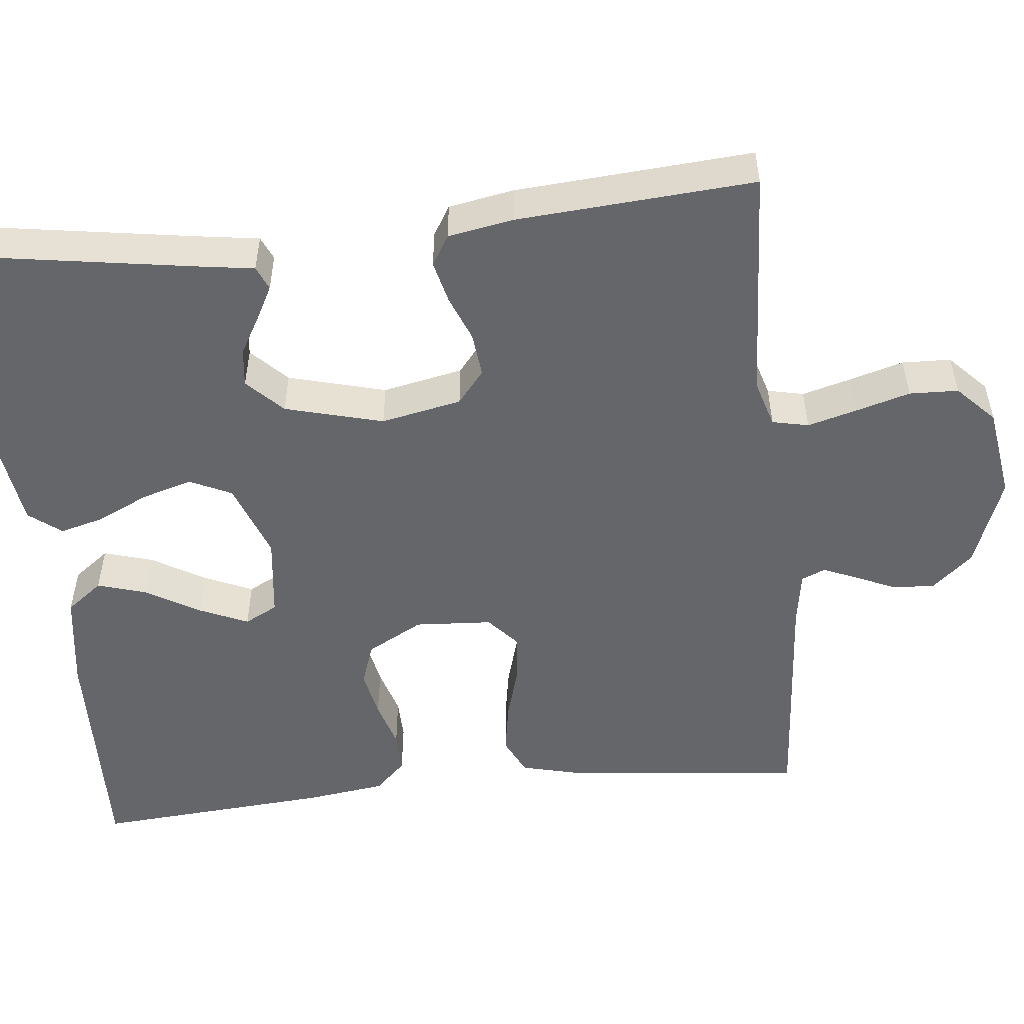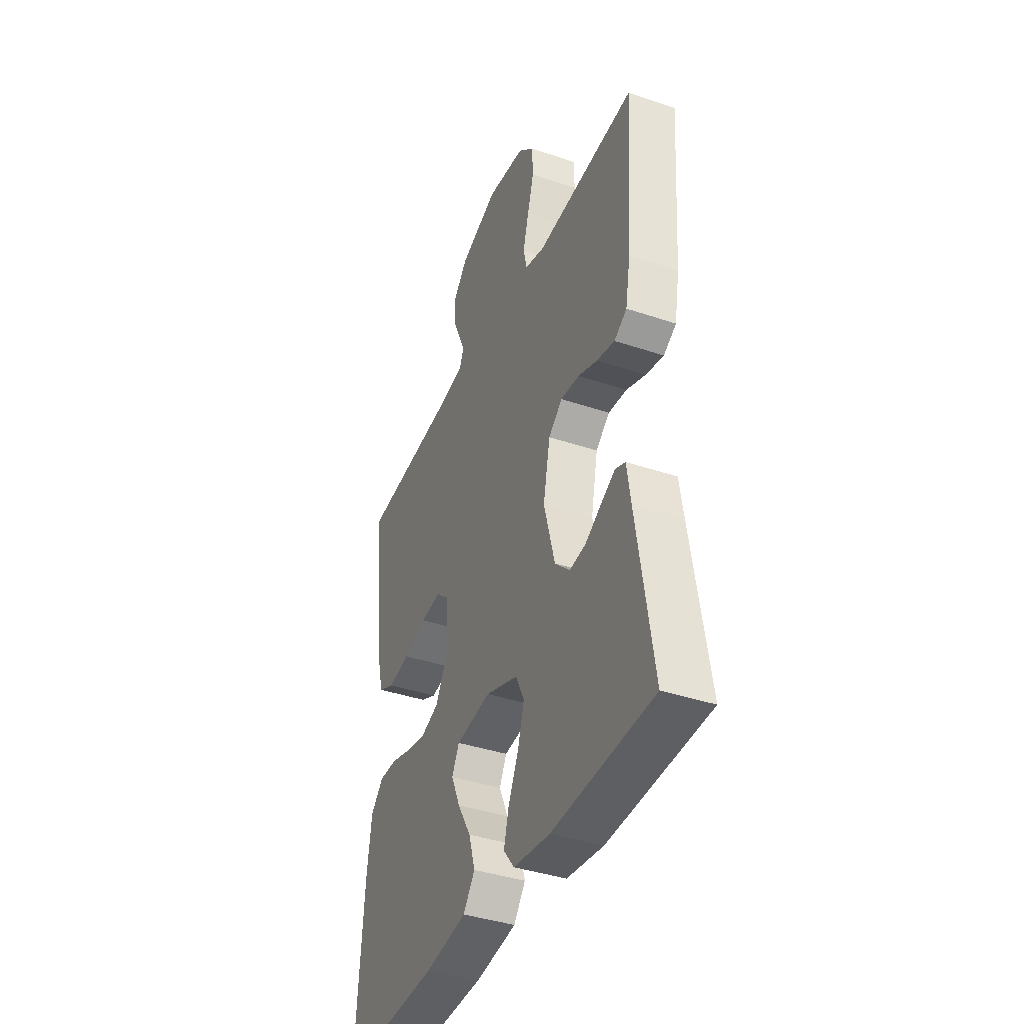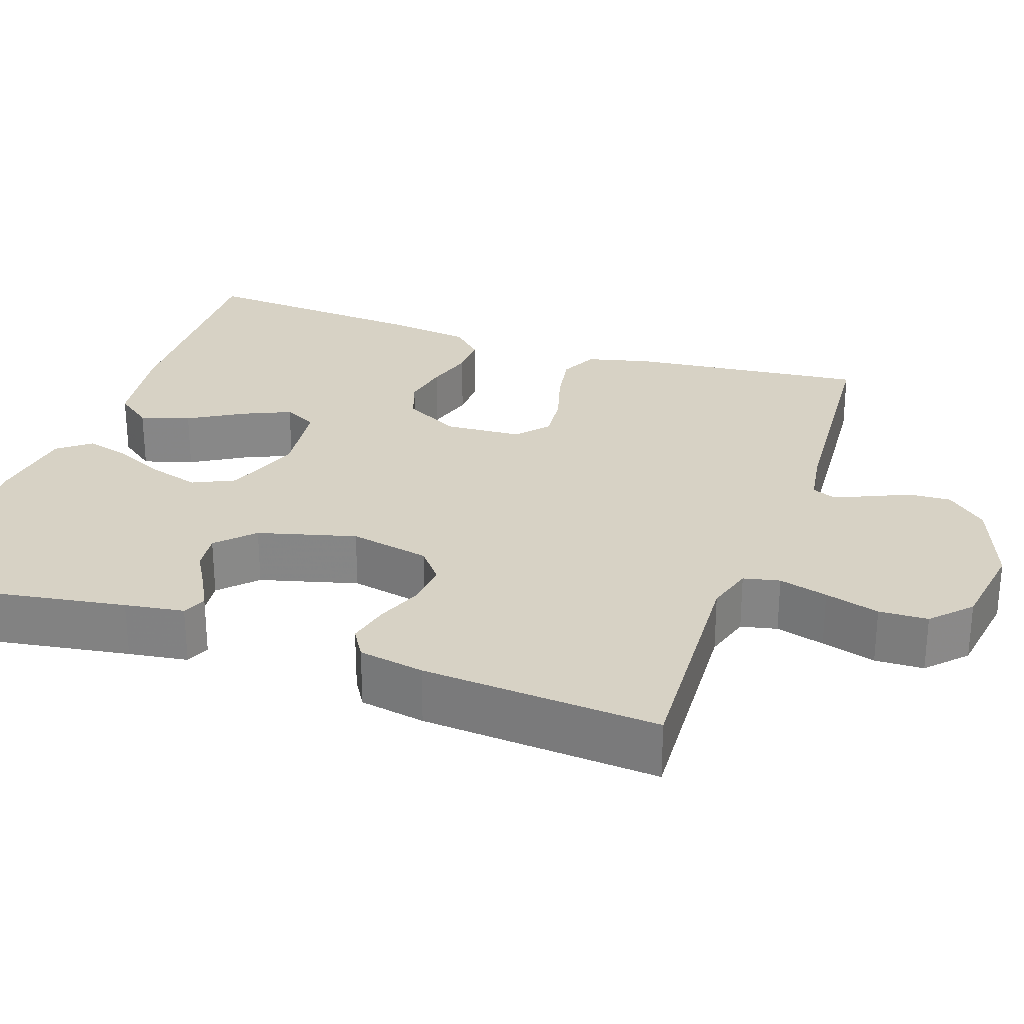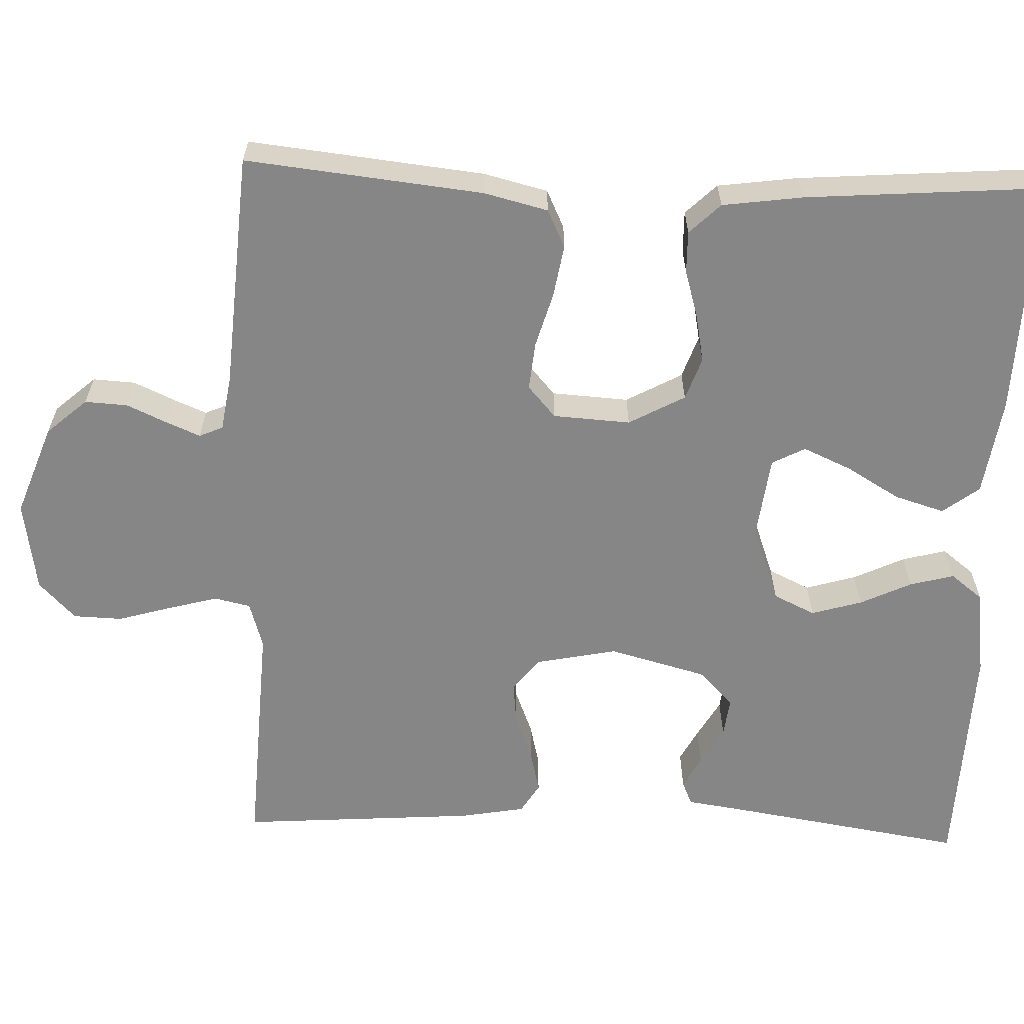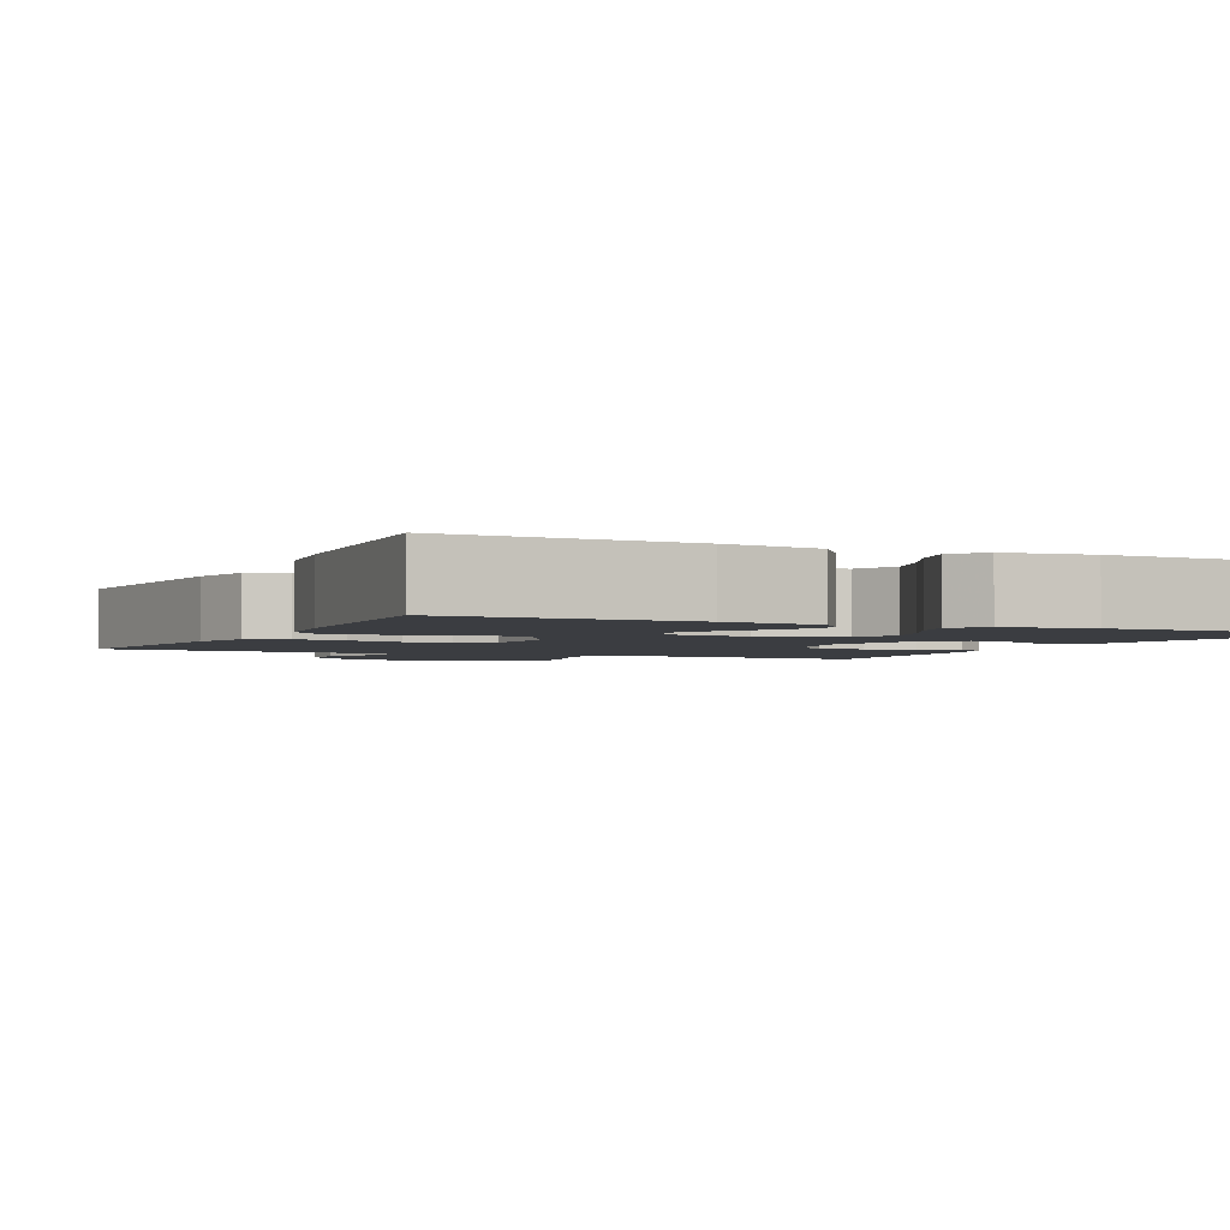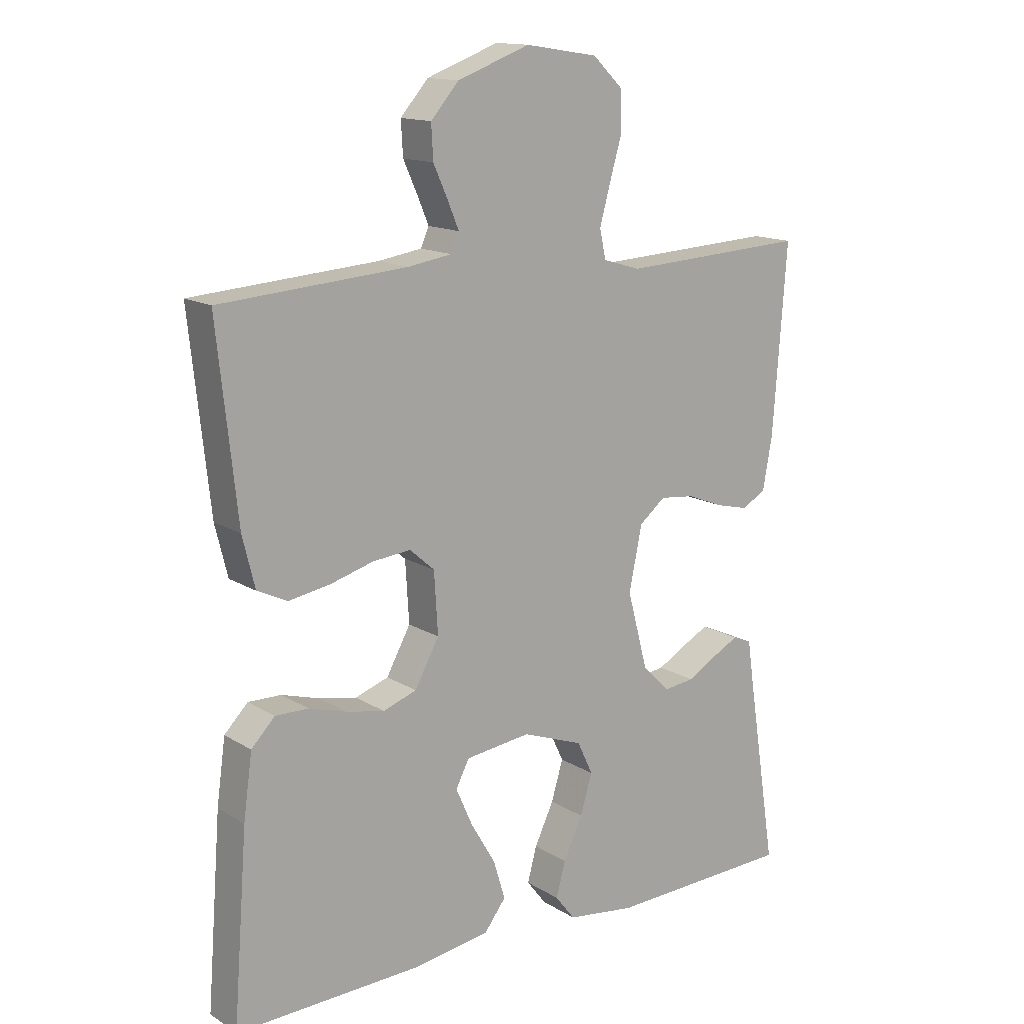
<metadata>
{"format":"obj","ext":"obj","renderer":"f3d","projection":"perspective","resolution":1024,"background":"white","views":[{"elev":-51.7,"azim":-84.0,"up":"+Y"},{"elev":-39.8,"azim":-112.6,"up":"+Z"},{"elev":27.5,"azim":-71.0,"up":"+Y"},{"elev":-62.0,"azim":87.9,"up":"+Y"},{"elev":-2.5,"azim":154.8,"up":"+Y"},{"elev":14.5,"azim":142.5,"up":"+Z"}]}
</metadata>
<code>
v 0.5 0.07 -0.5
v 0.2 0.07 -0.491
v 0.076 0.07 -0.473
v 0.041 0.07 -0.427
v 0.06 0.07 -0.364
v 0.1 0.07 -0.296
v 0.127 0.07 -0.235
v 0.105 0.07 -0.193
v 0 0.07 -0.18
v -0.098 0.07 -0.216
v -0.123 0.07 -0.269
v -0.104 0.07 -0.333
v -0.073 0.07 -0.398
v -0.058 0.07 -0.454
v -0.09 0.07 -0.495
v -0.2 0.07 -0.51
v -0.5 0.07 -0.5
v -0.453 0.07 -0.2
v -0.442 0.07 -0.125
v -0.412 0.07 -0.112
v -0.37 0.07 -0.134
v -0.321 0.07 -0.162
v -0.272 0.07 -0.168
v -0.227 0.07 -0.124
v -0.194 0.07 0
v -0.215 0.07 0.102
v -0.257 0.07 0.136
v -0.313 0.07 0.13
v -0.371 0.07 0.107
v -0.425 0.07 0.094
v -0.463 0.07 0.117
v -0.478 0.07 0.2
v -0.5 0.07 0.5
v -0.2 0.07 0.484
v -0.14 0.07 0.502
v -0.13 0.07 0.548
v -0.147 0.07 0.61
v -0.167 0.07 0.679
v -0.165 0.07 0.741
v -0.117 0.07 0.787
v 0 0.07 0.805
v 0.116 0.07 0.762
v 0.161 0.07 0.711
v 0.158 0.07 0.657
v 0.135 0.07 0.606
v 0.117 0.07 0.563
v 0.13 0.07 0.533
v 0.2 0.07 0.522
v 0.5 0.07 0.5
v 0.468 0.07 0.2
v 0.448 0.07 0.119
v 0.4 0.07 0.096
v 0.334 0.07 0.107
v 0.264 0.07 0.127
v 0.203 0.07 0.133
v 0.163 0.07 0.098
v 0.157 0.07 0
v 0.196 0.07 -0.071
v 0.25 0.07 -0.09
v 0.311 0.07 -0.078
v 0.372 0.07 -0.06
v 0.425 0.07 -0.059
v 0.463 0.07 -0.098
v 0.477 0.07 -0.2
v 0.5 0 -0.5
v 0.2 0 -0.491
v 0.076 0 -0.473
v 0.041 0 -0.427
v 0.06 0 -0.364
v 0.1 0 -0.296
v 0.127 0 -0.235
v 0.105 0 -0.193
v 0 0 -0.18
v -0.098 0 -0.216
v -0.123 0 -0.269
v -0.104 0 -0.333
v -0.073 0 -0.398
v -0.058 0 -0.454
v -0.09 0 -0.495
v -0.2 0 -0.51
v -0.5 0 -0.5
v -0.453 0 -0.2
v -0.442 0 -0.125
v -0.412 0 -0.112
v -0.37 0 -0.134
v -0.321 0 -0.162
v -0.272 0 -0.168
v -0.227 0 -0.124
v -0.194 0 0
v -0.215 0 0.102
v -0.257 0 0.136
v -0.313 0 0.13
v -0.371 0 0.107
v -0.425 0 0.094
v -0.463 0 0.117
v -0.478 0 0.2
v -0.5 0 0.5
v -0.2 0 0.484
v -0.14 0 0.502
v -0.13 0 0.548
v -0.147 0 0.61
v -0.167 0 0.679
v -0.165 0 0.741
v -0.117 0 0.787
v 0 0 0.805
v 0.116 0 0.762
v 0.161 0 0.711
v 0.158 0 0.657
v 0.135 0 0.606
v 0.117 0 0.563
v 0.13 0 0.533
v 0.2 0 0.522
v 0.5 0 0.5
v 0.468 0 0.2
v 0.448 0 0.119
v 0.4 0 0.096
v 0.334 0 0.107
v 0.264 0 0.127
v 0.203 0 0.133
v 0.163 0 0.098
v 0.157 0 0
v 0.196 0 -0.071
v 0.25 0 -0.09
v 0.311 0 -0.078
v 0.372 0 -0.06
v 0.425 0 -0.059
v 0.463 0 -0.098
v 0.477 0 -0.2
f 4 5 6
f 3 4 6
f 2 3 6
f 1 2 6
f 64 1 6
f 63 64 6
f 62 63 6
f 61 62 6
f 60 61 6
f 59 60 6 7
f 58 59 7 8
f 57 58 8 9
f 56 57 9 10
f 52 53 54
f 51 52 54
f 50 51 54
f 49 50 54
f 48 49 54
f 47 48 54 55
f 46 47 55 56
f 43 44 45
f 42 43 45
f 41 42 45
f 40 41 45
f 39 40 45
f 38 39 45
f 37 38 45
f 36 37 45 46
f 46 56 10
f 36 46 10
f 35 36 10
f 32 33 34
f 31 32 34
f 30 31 34
f 29 30 34
f 28 29 34
f 27 28 34 35
f 20 21 22
f 19 20 22
f 18 19 22
f 18 22 23
f 17 18 23
f 16 17 23
f 15 16 23
f 14 15 23
f 13 14 23
f 12 13 23
f 11 12 23 24
f 26 27 35
f 35 10 11
f 26 35 11
f 25 26 11
f 11 24 25
f 70 69 68
f 70 68 67
f 70 67 66
f 70 66 65
f 70 65 128
f 70 128 127
f 70 127 126
f 70 126 125
f 70 125 124
f 71 70 124 123
f 72 71 123 122
f 73 72 122 121
f 74 73 121 120
f 118 117 116
f 118 116 115
f 118 115 114
f 118 114 113
f 118 113 112
f 119 118 112 111
f 120 119 111 110
f 109 108 107
f 109 107 106
f 109 106 105
f 109 105 104
f 109 104 103
f 109 103 102
f 109 102 101
f 110 109 101 100
f 74 120 110
f 74 110 100
f 74 100 99
f 98 97 96
f 98 96 95
f 98 95 94
f 98 94 93
f 98 93 92
f 99 98 92 91
f 86 85 84
f 86 84 83
f 86 83 82
f 87 86 82
f 87 82 81
f 87 81 80
f 87 80 79
f 87 79 78
f 87 78 77
f 87 77 76
f 88 87 76 75
f 99 91 90
f 75 74 99
f 75 99 90
f 75 90 89
f 89 88 75
f 1 65 66 2
f 2 66 67 3
f 3 67 68 4
f 4 68 69 5
f 5 69 70 6
f 6 70 71 7
f 7 71 72 8
f 8 72 73 9
f 9 73 74 10
f 10 74 75 11
f 11 75 76 12
f 12 76 77 13
f 13 77 78 14
f 14 78 79 15
f 15 79 80 16
f 16 80 81 17
f 17 81 82 18
f 18 82 83 19
f 19 83 84 20
f 20 84 85 21
f 21 85 86 22
f 22 86 87 23
f 23 87 88 24
f 24 88 89 25
f 25 89 90 26
f 26 90 91 27
f 27 91 92 28
f 28 92 93 29
f 29 93 94 30
f 30 94 95 31
f 31 95 96 32
f 32 96 97 33
f 33 97 98 34
f 34 98 99 35
f 35 99 100 36
f 36 100 101 37
f 37 101 102 38
f 38 102 103 39
f 39 103 104 40
f 40 104 105 41
f 41 105 106 42
f 42 106 107 43
f 43 107 108 44
f 44 108 109 45
f 45 109 110 46
f 46 110 111 47
f 47 111 112 48
f 48 112 113 49
f 49 113 114 50
f 50 114 115 51
f 51 115 116 52
f 52 116 117 53
f 53 117 118 54
f 54 118 119 55
f 55 119 120 56
f 56 120 121 57
f 57 121 122 58
f 58 122 123 59
f 59 123 124 60
f 60 124 125 61
f 61 125 126 62
f 62 126 127 63
f 63 127 128 64
f 64 128 65 1

</code>
